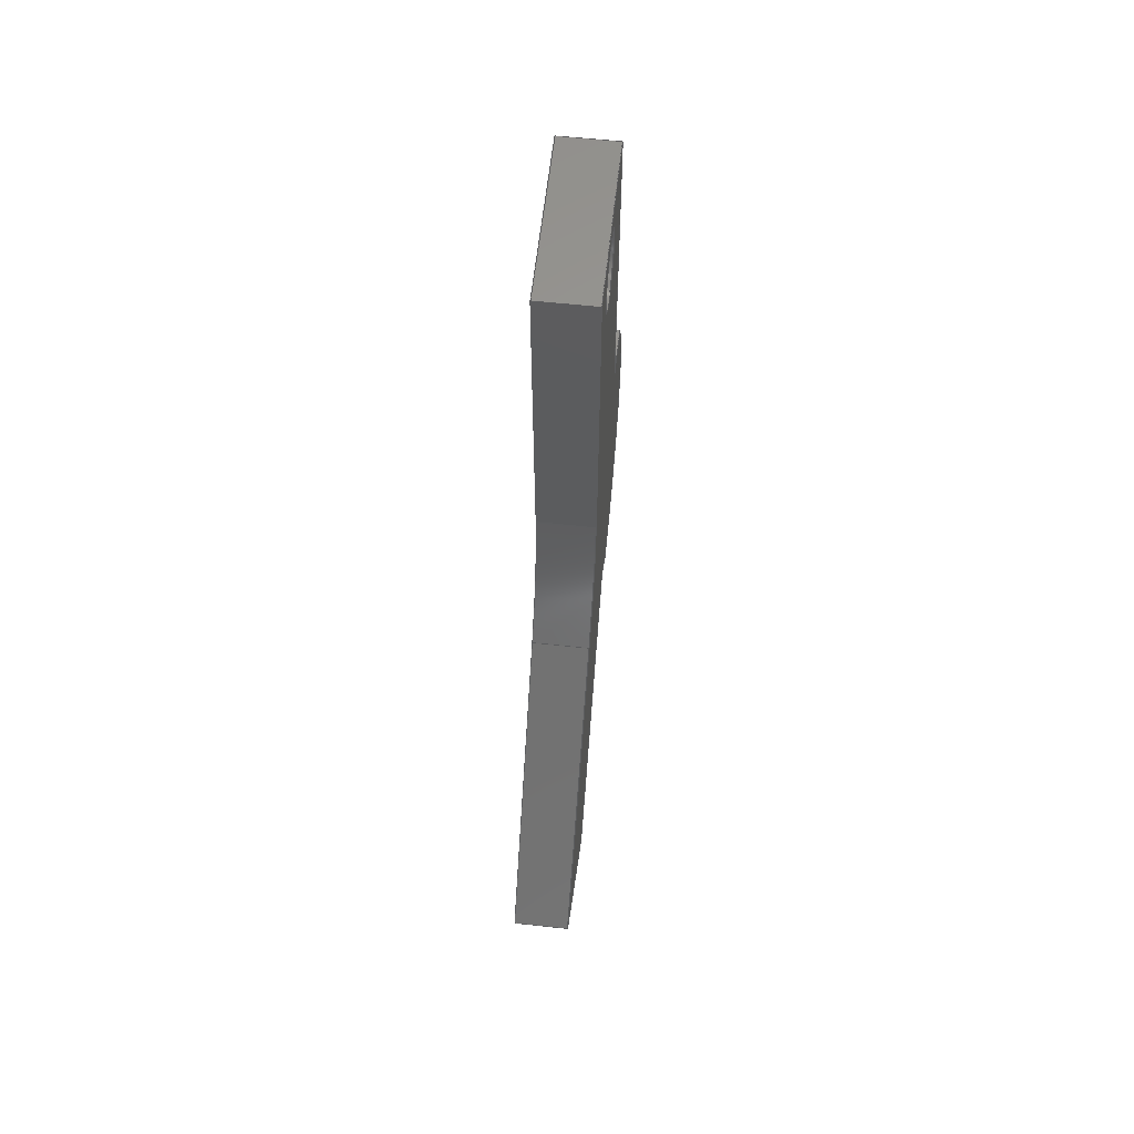
<metadata>
{"format":"step","ext":"step","renderer":"f3d","projection":"perspective","resolution":1024,"background":"white","views":[{"elev":60.6,"azim":6.3,"up":"+Y"}]}
</metadata>
<code>
ISO-10303-21;
DATA;
#1=MECHANICAL_DESIGN_GEOMETRIC_PRESENTATION_REPRESENTATION('',(#4),#448);
#2=SHAPE_REPRESENTATION_RELATIONSHIP('SRR','None',#455,#3);
#3=ADVANCED_BREP_SHAPE_REPRESENTATION('',(#5),#447);
#4=STYLED_ITEM('',(#464),#5);
#5=MANIFOLD_SOLID_BREP('Screwdriver holder',#264);
#6=CYLINDRICAL_SURFACE('',#282,0.125);
#7=CYLINDRICAL_SURFACE('',#284,0.9512);
#8=CYLINDRICAL_SURFACE('',#290,0.6361);
#9=FACE_BOUND('',#26,.T.);
#10=FACE_BOUND('',#40,.T.);
#11=FACE_OUTER_BOUND('',#25,.T.);
#12=FACE_OUTER_BOUND('',#27,.T.);
#13=FACE_OUTER_BOUND('',#28,.T.);
#14=FACE_OUTER_BOUND('',#29,.T.);
#15=FACE_OUTER_BOUND('',#30,.T.);
#16=FACE_OUTER_BOUND('',#31,.T.);
#17=FACE_OUTER_BOUND('',#32,.T.);
#18=FACE_OUTER_BOUND('',#33,.T.);
#19=FACE_OUTER_BOUND('',#34,.T.);
#20=FACE_OUTER_BOUND('',#35,.T.);
#21=FACE_OUTER_BOUND('',#36,.T.);
#22=FACE_OUTER_BOUND('',#37,.T.);
#23=FACE_OUTER_BOUND('',#38,.T.);
#24=FACE_OUTER_BOUND('',#39,.T.);
#25=EDGE_LOOP('',(#167,#168,#169,#170,#171,#172,#173,#174,#175,#176,#177));
#26=EDGE_LOOP('',(#178));
#27=EDGE_LOOP('',(#179,#180,#181,#182));
#28=EDGE_LOOP('',(#183,#184,#185,#186));
#29=EDGE_LOOP('',(#187,#188,#189,#190));
#30=EDGE_LOOP('',(#191,#192,#193,#194));
#31=EDGE_LOOP('',(#195,#196,#197,#198));
#32=EDGE_LOOP('',(#199,#200,#201,#202));
#33=EDGE_LOOP('',(#203,#204,#205,#206));
#34=EDGE_LOOP('',(#207,#208,#209,#210));
#35=EDGE_LOOP('',(#211,#212,#213,#214));
#36=EDGE_LOOP('',(#215,#216,#217,#218));
#37=EDGE_LOOP('',(#219,#220,#221,#222));
#38=EDGE_LOOP('',(#223,#224,#225,#226));
#39=EDGE_LOOP('',(#227,#228,#229,#230,#231,#232,#233,#234,#235,#236,#237));
#40=EDGE_LOOP('',(#238));
#41=CIRCLE('',#279,0.9512);
#42=CIRCLE('',#280,0.6361);
#43=CIRCLE('',#281,0.125);
#44=CIRCLE('',#283,0.125);
#45=CIRCLE('',#285,0.9512);
#46=CIRCLE('',#291,0.6361);
#47=LINE('',#374,#77);
#48=LINE('',#378,#78);
#49=LINE('',#380,#79);
#50=LINE('',#382,#80);
#51=LINE('',#384,#81);
#52=LINE('',#388,#82);
#53=LINE('',#390,#83);
#54=LINE('',#392,#84);
#55=LINE('',#393,#85);
#56=LINE('',#399,#86);
#57=LINE('',#402,#87);
#58=LINE('',#405,#88);
#59=LINE('',#408,#89);
#60=LINE('',#409,#90);
#61=LINE('',#412,#91);
#62=LINE('',#413,#92);
#63=LINE('',#416,#93);
#64=LINE('',#417,#94);
#65=LINE('',#420,#95);
#66=LINE('',#421,#96);
#67=LINE('',#425,#97);
#68=LINE('',#428,#98);
#69=LINE('',#429,#99);
#70=LINE('',#432,#100);
#71=LINE('',#433,#101);
#72=LINE('',#436,#102);
#73=LINE('',#437,#103);
#74=LINE('',#440,#104);
#75=LINE('',#441,#105);
#76=LINE('',#443,#106);
#77=VECTOR('',#302,1);
#78=VECTOR('',#305,1);
#79=VECTOR('',#306,1);
#80=VECTOR('',#307,1);
#81=VECTOR('',#308,1);
#82=VECTOR('',#311,1);
#83=VECTOR('',#312,1);
#84=VECTOR('',#313,1);
#85=VECTOR('',#314,1);
#86=VECTOR('',#321,0.125);
#87=VECTOR('',#324,1);
#88=VECTOR('',#327,1);
#89=VECTOR('',#330,1);
#90=VECTOR('',#331,1);
#91=VECTOR('',#334,1);
#92=VECTOR('',#335,1);
#93=VECTOR('',#338,1);
#94=VECTOR('',#339,1);
#95=VECTOR('',#342,1);
#96=VECTOR('',#343,1);
#97=VECTOR('',#348,1);
#98=VECTOR('',#351,1);
#99=VECTOR('',#352,1);
#100=VECTOR('',#355,1);
#101=VECTOR('',#356,1);
#102=VECTOR('',#359,1);
#103=VECTOR('',#360,1);
#104=VECTOR('',#363,1);
#105=VECTOR('',#364,1);
#106=VECTOR('',#367,1);
#107=VERTEX_POINT('',#372);
#108=VERTEX_POINT('',#373);
#109=VERTEX_POINT('',#375);
#110=VERTEX_POINT('',#377);
#111=VERTEX_POINT('',#379);
#112=VERTEX_POINT('',#381);
#113=VERTEX_POINT('',#383);
#114=VERTEX_POINT('',#385);
#115=VERTEX_POINT('',#387);
#116=VERTEX_POINT('',#389);
#117=VERTEX_POINT('',#391);
#118=VERTEX_POINT('',#394);
#119=VERTEX_POINT('',#397);
#120=VERTEX_POINT('',#401);
#121=VERTEX_POINT('',#403);
#122=VERTEX_POINT('',#407);
#123=VERTEX_POINT('',#411);
#124=VERTEX_POINT('',#415);
#125=VERTEX_POINT('',#419);
#126=VERTEX_POINT('',#423);
#127=VERTEX_POINT('',#427);
#128=VERTEX_POINT('',#431);
#129=VERTEX_POINT('',#435);
#130=VERTEX_POINT('',#439);
#131=EDGE_CURVE('',#107,#108,#47,.T.);
#132=EDGE_CURVE('',#108,#109,#41,.T.);
#133=EDGE_CURVE('',#109,#110,#48,.T.);
#134=EDGE_CURVE('',#110,#111,#49,.T.);
#135=EDGE_CURVE('',#111,#112,#50,.T.);
#136=EDGE_CURVE('',#112,#113,#51,.T.);
#137=EDGE_CURVE('',#113,#114,#42,.T.);
#138=EDGE_CURVE('',#114,#115,#52,.T.);
#139=EDGE_CURVE('',#115,#116,#53,.T.);
#140=EDGE_CURVE('',#116,#117,#54,.T.);
#141=EDGE_CURVE('',#117,#107,#55,.T.);
#142=EDGE_CURVE('',#118,#118,#43,.T.);
#143=EDGE_CURVE('',#119,#119,#44,.T.);
#144=EDGE_CURVE('',#119,#118,#56,.T.);
#145=EDGE_CURVE('',#120,#108,#57,.T.);
#146=EDGE_CURVE('',#121,#120,#45,.T.);
#147=EDGE_CURVE('',#109,#121,#58,.T.);
#148=EDGE_CURVE('',#122,#121,#59,.T.);
#149=EDGE_CURVE('',#110,#122,#60,.T.);
#150=EDGE_CURVE('',#123,#122,#61,.T.);
#151=EDGE_CURVE('',#111,#123,#62,.T.);
#152=EDGE_CURVE('',#124,#123,#63,.T.);
#153=EDGE_CURVE('',#112,#124,#64,.T.);
#154=EDGE_CURVE('',#125,#124,#65,.T.);
#155=EDGE_CURVE('',#113,#125,#66,.T.);
#156=EDGE_CURVE('',#126,#125,#46,.T.);
#157=EDGE_CURVE('',#114,#126,#67,.T.);
#158=EDGE_CURVE('',#127,#126,#68,.T.);
#159=EDGE_CURVE('',#115,#127,#69,.T.);
#160=EDGE_CURVE('',#128,#127,#70,.T.);
#161=EDGE_CURVE('',#116,#128,#71,.T.);
#162=EDGE_CURVE('',#129,#128,#72,.T.);
#163=EDGE_CURVE('',#117,#129,#73,.T.);
#164=EDGE_CURVE('',#130,#129,#74,.T.);
#165=EDGE_CURVE('',#107,#130,#75,.T.);
#166=EDGE_CURVE('',#120,#130,#76,.T.);
#167=ORIENTED_EDGE('',*,*,#131,.T.);
#168=ORIENTED_EDGE('',*,*,#132,.T.);
#169=ORIENTED_EDGE('',*,*,#133,.T.);
#170=ORIENTED_EDGE('',*,*,#134,.T.);
#171=ORIENTED_EDGE('',*,*,#135,.T.);
#172=ORIENTED_EDGE('',*,*,#136,.T.);
#173=ORIENTED_EDGE('',*,*,#137,.T.);
#174=ORIENTED_EDGE('',*,*,#138,.T.);
#175=ORIENTED_EDGE('',*,*,#139,.T.);
#176=ORIENTED_EDGE('',*,*,#140,.T.);
#177=ORIENTED_EDGE('',*,*,#141,.T.);
#178=ORIENTED_EDGE('',*,*,#142,.T.);
#179=ORIENTED_EDGE('',*,*,#143,.F.);
#180=ORIENTED_EDGE('',*,*,#144,.T.);
#181=ORIENTED_EDGE('',*,*,#142,.F.);
#182=ORIENTED_EDGE('',*,*,#144,.F.);
#183=ORIENTED_EDGE('',*,*,#145,.F.);
#184=ORIENTED_EDGE('',*,*,#146,.F.);
#185=ORIENTED_EDGE('',*,*,#147,.F.);
#186=ORIENTED_EDGE('',*,*,#132,.F.);
#187=ORIENTED_EDGE('',*,*,#147,.T.);
#188=ORIENTED_EDGE('',*,*,#148,.F.);
#189=ORIENTED_EDGE('',*,*,#149,.F.);
#190=ORIENTED_EDGE('',*,*,#133,.F.);
#191=ORIENTED_EDGE('',*,*,#149,.T.);
#192=ORIENTED_EDGE('',*,*,#150,.F.);
#193=ORIENTED_EDGE('',*,*,#151,.F.);
#194=ORIENTED_EDGE('',*,*,#134,.F.);
#195=ORIENTED_EDGE('',*,*,#151,.T.);
#196=ORIENTED_EDGE('',*,*,#152,.F.);
#197=ORIENTED_EDGE('',*,*,#153,.F.);
#198=ORIENTED_EDGE('',*,*,#135,.F.);
#199=ORIENTED_EDGE('',*,*,#153,.T.);
#200=ORIENTED_EDGE('',*,*,#154,.F.);
#201=ORIENTED_EDGE('',*,*,#155,.F.);
#202=ORIENTED_EDGE('',*,*,#136,.F.);
#203=ORIENTED_EDGE('',*,*,#155,.T.);
#204=ORIENTED_EDGE('',*,*,#156,.F.);
#205=ORIENTED_EDGE('',*,*,#157,.F.);
#206=ORIENTED_EDGE('',*,*,#137,.F.);
#207=ORIENTED_EDGE('',*,*,#157,.T.);
#208=ORIENTED_EDGE('',*,*,#158,.F.);
#209=ORIENTED_EDGE('',*,*,#159,.F.);
#210=ORIENTED_EDGE('',*,*,#138,.F.);
#211=ORIENTED_EDGE('',*,*,#159,.T.);
#212=ORIENTED_EDGE('',*,*,#160,.F.);
#213=ORIENTED_EDGE('',*,*,#161,.F.);
#214=ORIENTED_EDGE('',*,*,#139,.F.);
#215=ORIENTED_EDGE('',*,*,#161,.T.);
#216=ORIENTED_EDGE('',*,*,#162,.F.);
#217=ORIENTED_EDGE('',*,*,#163,.F.);
#218=ORIENTED_EDGE('',*,*,#140,.F.);
#219=ORIENTED_EDGE('',*,*,#163,.T.);
#220=ORIENTED_EDGE('',*,*,#164,.F.);
#221=ORIENTED_EDGE('',*,*,#165,.F.);
#222=ORIENTED_EDGE('',*,*,#141,.F.);
#223=ORIENTED_EDGE('',*,*,#165,.T.);
#224=ORIENTED_EDGE('',*,*,#166,.F.);
#225=ORIENTED_EDGE('',*,*,#145,.T.);
#226=ORIENTED_EDGE('',*,*,#131,.F.);
#227=ORIENTED_EDGE('',*,*,#166,.T.);
#228=ORIENTED_EDGE('',*,*,#164,.T.);
#229=ORIENTED_EDGE('',*,*,#162,.T.);
#230=ORIENTED_EDGE('',*,*,#160,.T.);
#231=ORIENTED_EDGE('',*,*,#158,.T.);
#232=ORIENTED_EDGE('',*,*,#156,.T.);
#233=ORIENTED_EDGE('',*,*,#154,.T.);
#234=ORIENTED_EDGE('',*,*,#152,.T.);
#235=ORIENTED_EDGE('',*,*,#150,.T.);
#236=ORIENTED_EDGE('',*,*,#148,.T.);
#237=ORIENTED_EDGE('',*,*,#146,.T.);
#238=ORIENTED_EDGE('',*,*,#143,.T.);
#239=PLANE('',#278);
#240=PLANE('',#286);
#241=PLANE('',#287);
#242=PLANE('',#288);
#243=PLANE('',#289);
#244=PLANE('',#292);
#245=PLANE('',#293);
#246=PLANE('',#294);
#247=PLANE('',#295);
#248=PLANE('',#296);
#249=PLANE('',#297);
#250=ADVANCED_FACE('',(#11,#9),#239,.F.);
#251=ADVANCED_FACE('',(#12),#6,.F.);
#252=ADVANCED_FACE('',(#13),#7,.F.);
#253=ADVANCED_FACE('',(#14),#240,.T.);
#254=ADVANCED_FACE('',(#15),#241,.T.);
#255=ADVANCED_FACE('',(#16),#242,.T.);
#256=ADVANCED_FACE('',(#17),#243,.T.);
#257=ADVANCED_FACE('',(#18),#8,.T.);
#258=ADVANCED_FACE('',(#19),#244,.T.);
#259=ADVANCED_FACE('',(#20),#245,.T.);
#260=ADVANCED_FACE('',(#21),#246,.T.);
#261=ADVANCED_FACE('',(#22),#247,.T.);
#262=ADVANCED_FACE('',(#23),#248,.T.);
#263=ADVANCED_FACE('',(#24,#10),#249,.T.);
#264=CLOSED_SHELL('',(#250,#251,#252,#253,#254,#255,#256,#257,#258,#259,
#260,#261,#262,#263));
#265=DERIVED_UNIT_ELEMENT(#267,1);
#266=DERIVED_UNIT_ELEMENT(#450,3);
#267=(
MASS_UNIT()
NAMED_UNIT(*)
SI_UNIT(.KILO.,.GRAM.)
);
#268=DERIVED_UNIT((#265,#266));
#269=MEASURE_REPRESENTATION_ITEM('density measure',
POSITIVE_RATIO_MEASURE(7850),#268);
#270=PROPERTY_DEFINITION_REPRESENTATION(#275,#272);
#271=PROPERTY_DEFINITION_REPRESENTATION(#276,#273);
#272=REPRESENTATION('material name',(#274),#447);
#273=REPRESENTATION('density',(#269),#447);
#274=DESCRIPTIVE_REPRESENTATION_ITEM('Steel','Steel');
#275=PROPERTY_DEFINITION('material property','material name',#457);
#276=PROPERTY_DEFINITION('material property','density of part',#457);
#277=AXIS2_PLACEMENT_3D('placement',#370,#298,#299);
#278=AXIS2_PLACEMENT_3D('',#371,#300,#301);
#279=AXIS2_PLACEMENT_3D('',#376,#303,#304);
#280=AXIS2_PLACEMENT_3D('',#386,#309,#310);
#281=AXIS2_PLACEMENT_3D('',#395,#315,#316);
#282=AXIS2_PLACEMENT_3D('',#396,#317,#318);
#283=AXIS2_PLACEMENT_3D('',#398,#319,#320);
#284=AXIS2_PLACEMENT_3D('',#400,#322,#323);
#285=AXIS2_PLACEMENT_3D('',#404,#325,#326);
#286=AXIS2_PLACEMENT_3D('',#406,#328,#329);
#287=AXIS2_PLACEMENT_3D('',#410,#332,#333);
#288=AXIS2_PLACEMENT_3D('',#414,#336,#337);
#289=AXIS2_PLACEMENT_3D('',#418,#340,#341);
#290=AXIS2_PLACEMENT_3D('',#422,#344,#345);
#291=AXIS2_PLACEMENT_3D('',#424,#346,#347);
#292=AXIS2_PLACEMENT_3D('',#426,#349,#350);
#293=AXIS2_PLACEMENT_3D('',#430,#353,#354);
#294=AXIS2_PLACEMENT_3D('',#434,#357,#358);
#295=AXIS2_PLACEMENT_3D('',#438,#361,#362);
#296=AXIS2_PLACEMENT_3D('',#442,#365,#366);
#297=AXIS2_PLACEMENT_3D('',#444,#368,#369);
#298=DIRECTION('axis',(0,0,1));
#299=DIRECTION('refdir',(1,0,0));
#300=DIRECTION('center_axis',(1,0,0));
#301=DIRECTION('ref_axis',(0,0,-1));
#302=DIRECTION('',(0,0.8189,-0.574));
#303=DIRECTION('center_axis',(1,0,0));
#304=DIRECTION('ref_axis',(0,-0.574,-0.8189));
#305=DIRECTION('',(0,1,-0.0002757));
#306=DIRECTION('',(0,1.833e-16,-1));
#307=DIRECTION('',(0,-1,-1.85e-16));
#308=DIRECTION('',(0,-0.0009083,-1));
#309=DIRECTION('center_axis',(-1,0,0));
#310=DIRECTION('ref_axis',(0,-0.9675,-0.2529));
#311=DIRECTION('',(0,0.5735,0.8192));
#312=DIRECTION('',(0,-0.8188,0.5741));
#313=DIRECTION('',(0,0.5736,0.8191));
#314=DIRECTION('',(0,0.5739,0.8189));
#315=DIRECTION('center_axis',(1,0,0));
#316=DIRECTION('ref_axis',(0,0,-1));
#317=DIRECTION('center_axis',(1,0,0));
#318=DIRECTION('ref_axis',(0,0,-1));
#319=DIRECTION('center_axis',(-1,0,0));
#320=DIRECTION('ref_axis',(0,0,-1));
#321=DIRECTION('',(-1,0,0));
#322=DIRECTION('center_axis',(1,0,0));
#323=DIRECTION('ref_axis',(0,-0.574,-0.8189));
#324=DIRECTION('',(-1,0,0));
#325=DIRECTION('center_axis',(-1,0,0));
#326=DIRECTION('ref_axis',(0,-0.574,-0.8189));
#327=DIRECTION('',(1,0,0));
#328=DIRECTION('center_axis',(0,0.0002757,1));
#329=DIRECTION('ref_axis',(0,-1,0.0002757));
#330=DIRECTION('',(0,-1,0.0002757));
#331=DIRECTION('',(1,0,0));
#332=DIRECTION('center_axis',(0,1,1.833e-16));
#333=DIRECTION('ref_axis',(0,-1.833e-16,1));
#334=DIRECTION('',(0,-1.833e-16,1));
#335=DIRECTION('',(1,0,0));
#336=DIRECTION('center_axis',(0,1.85e-16,-1));
#337=DIRECTION('ref_axis',(0,1,1.85e-16));
#338=DIRECTION('',(0,1,1.85e-16));
#339=DIRECTION('',(1,0,0));
#340=DIRECTION('center_axis',(0,1,-0.0009083));
#341=DIRECTION('ref_axis',(0,0.0009083,1));
#342=DIRECTION('',(0,0.0009083,1));
#343=DIRECTION('',(1,0,0));
#344=DIRECTION('center_axis',(1,0,0));
#345=DIRECTION('ref_axis',(0,-0.9675,-0.2529));
#346=DIRECTION('center_axis',(1,0,0));
#347=DIRECTION('ref_axis',(0,-0.9675,-0.2529));
#348=DIRECTION('',(1,0,0));
#349=DIRECTION('center_axis',(0,-0.8192,0.5735));
#350=DIRECTION('ref_axis',(0,-0.5735,-0.8192));
#351=DIRECTION('',(0,-0.5735,-0.8192));
#352=DIRECTION('',(1,0,0));
#353=DIRECTION('center_axis',(0,-0.5741,-0.8188));
#354=DIRECTION('ref_axis',(0,0.8188,-0.5741));
#355=DIRECTION('',(0,0.8188,-0.5741));
#356=DIRECTION('',(1,0,0));
#357=DIRECTION('center_axis',(0,-0.8191,0.5736));
#358=DIRECTION('ref_axis',(0,-0.5736,-0.8191));
#359=DIRECTION('',(0,-0.5736,-0.8191));
#360=DIRECTION('',(1,0,0));
#361=DIRECTION('center_axis',(0,-0.8189,0.5739));
#362=DIRECTION('ref_axis',(0,-0.5739,-0.8189));
#363=DIRECTION('',(0,-0.5739,-0.8189));
#364=DIRECTION('',(1,0,0));
#365=DIRECTION('center_axis',(0,0.574,0.8189));
#366=DIRECTION('ref_axis',(0,-0.8189,0.574));
#367=DIRECTION('',(0,-0.8189,0.574));
#368=DIRECTION('center_axis',(1,0,0));
#369=DIRECTION('ref_axis',(0,0,-1));
#370=CARTESIAN_POINT('',(0,0,0));
#371=CARTESIAN_POINT('Origin',(-0.1,-1.348,0.2471));
#372=CARTESIAN_POINT('',(-0.1,-2.54,1.136));
#373=CARTESIAN_POINT('',(-0.1,-1.558,0.4478));
#374=CARTESIAN_POINT('',(-0.1,-1.558,0.4478));
#375=CARTESIAN_POINT('',(-0.1,-1.012,0.2755));
#376=CARTESIAN_POINT('Origin',(-0.1,-1.012,1.227));
#377=CARTESIAN_POINT('',(-0.1,0.188,0.2751));
#378=CARTESIAN_POINT('',(-0.1,-1.012,0.2755));
#379=CARTESIAN_POINT('',(-0.1,0.188,-0.3304));
#380=CARTESIAN_POINT('',(-0.1,0.188,0.2751));
#381=CARTESIAN_POINT('',(-0.1,-1.012,-0.3304));
#382=CARTESIAN_POINT('',(-0.1,0.188,-0.3304));
#383=CARTESIAN_POINT('',(-0.1,-1.012,-0.5304));
#384=CARTESIAN_POINT('',(-0.1,-1.012,-0.3304));
#385=CARTESIAN_POINT('',(-0.1,-1.988,-0.1669));
#386=CARTESIAN_POINT('Origin',(-0.1,-1.372,-0.006017));
#387=CARTESIAN_POINT('',(-0.1,-1.901,-0.04372));
#388=CARTESIAN_POINT('',(-0.1,-1.901,-0.04372));
#389=CARTESIAN_POINT('',(-0.1,-2.884,0.6453));
#390=CARTESIAN_POINT('',(-0.1,-2.884,0.6454));
#391=CARTESIAN_POINT('',(-0.1,-2.712,0.8909));
#392=CARTESIAN_POINT('',(-0.1,-2.712,0.8909));
#393=CARTESIAN_POINT('',(-0.1,-2.54,1.136));
#394=CARTESIAN_POINT('',(-0.1,-1.531e-17,0.125));
#395=CARTESIAN_POINT('Origin',(-0.1,0,0));
#396=CARTESIAN_POINT('Origin',(0,0,0));
#397=CARTESIAN_POINT('',(0.1,-1.531e-17,0.125));
#398=CARTESIAN_POINT('Origin',(0.1,0,0));
#399=CARTESIAN_POINT('',(0,-1.531e-17,0.125));
#400=CARTESIAN_POINT('Origin',(0,-1.012,1.227));
#401=CARTESIAN_POINT('',(0.1,-1.558,0.4478));
#402=CARTESIAN_POINT('',(0,-1.558,0.4478));
#403=CARTESIAN_POINT('',(0.1,-1.012,0.2755));
#404=CARTESIAN_POINT('Origin',(0.1,-1.012,1.227));
#405=CARTESIAN_POINT('',(0,-1.012,0.2755));
#406=CARTESIAN_POINT('Origin',(0,0.188,0.2751));
#407=CARTESIAN_POINT('',(0.1,0.188,0.2751));
#408=CARTESIAN_POINT('',(0.1,-1.012,0.2755));
#409=CARTESIAN_POINT('',(0,0.188,0.2751));
#410=CARTESIAN_POINT('Origin',(0,0.188,-0.3304));
#411=CARTESIAN_POINT('',(0.1,0.188,-0.3304));
#412=CARTESIAN_POINT('',(0.1,0.188,0.2751));
#413=CARTESIAN_POINT('',(0,0.188,-0.3304));
#414=CARTESIAN_POINT('Origin',(0,-1.012,-0.3304));
#415=CARTESIAN_POINT('',(0.1,-1.012,-0.3304));
#416=CARTESIAN_POINT('',(0.1,0.188,-0.3304));
#417=CARTESIAN_POINT('',(0,-1.012,-0.3304));
#418=CARTESIAN_POINT('Origin',(0,-1.012,-0.5304));
#419=CARTESIAN_POINT('',(0.1,-1.012,-0.5304));
#420=CARTESIAN_POINT('',(0.1,-1.012,-0.3304));
#421=CARTESIAN_POINT('',(0,-1.012,-0.5304));
#422=CARTESIAN_POINT('Origin',(0,-1.372,-0.006017));
#423=CARTESIAN_POINT('',(0.1,-1.988,-0.1669));
#424=CARTESIAN_POINT('Origin',(0.1,-1.372,-0.006017));
#425=CARTESIAN_POINT('',(0,-1.988,-0.1669));
#426=CARTESIAN_POINT('Origin',(0,-1.901,-0.04372));
#427=CARTESIAN_POINT('',(0.1,-1.901,-0.04372));
#428=CARTESIAN_POINT('',(0.1,-1.901,-0.04372));
#429=CARTESIAN_POINT('',(0,-1.901,-0.04372));
#430=CARTESIAN_POINT('Origin',(0,-2.884,0.6453));
#431=CARTESIAN_POINT('',(0.1,-2.884,0.6453));
#432=CARTESIAN_POINT('',(0.1,-2.884,0.6454));
#433=CARTESIAN_POINT('',(0,-2.884,0.6453));
#434=CARTESIAN_POINT('Origin',(0,-2.712,0.8909));
#435=CARTESIAN_POINT('',(0.1,-2.712,0.8909));
#436=CARTESIAN_POINT('',(0.1,-2.712,0.8909));
#437=CARTESIAN_POINT('',(0,-2.712,0.8909));
#438=CARTESIAN_POINT('Origin',(0,-2.54,1.136));
#439=CARTESIAN_POINT('',(0.1,-2.54,1.136));
#440=CARTESIAN_POINT('',(0.1,-2.54,1.136));
#441=CARTESIAN_POINT('',(0,-2.54,1.136));
#442=CARTESIAN_POINT('Origin',(0,-1.558,0.4478));
#443=CARTESIAN_POINT('',(0.1,-1.558,0.4478));
#444=CARTESIAN_POINT('Origin',(0.1,-1.348,0.2471));
#445=UNCERTAINTY_MEASURE_WITH_UNIT(LENGTH_MEASURE(0.001),#449,
'DISTANCE_ACCURACY_VALUE',
'Maximum model space distance between geometric entities at asserted c
onnectivities');
#446=UNCERTAINTY_MEASURE_WITH_UNIT(LENGTH_MEASURE(0.001),#449,
'DISTANCE_ACCURACY_VALUE',
'Maximum model space distance between geometric entities at asserted c
onnectivities');
#447=(
GEOMETRIC_REPRESENTATION_CONTEXT(3)
GLOBAL_UNCERTAINTY_ASSIGNED_CONTEXT((#445))
GLOBAL_UNIT_ASSIGNED_CONTEXT((#449,#451,#452))
REPRESENTATION_CONTEXT('','3D')
);
#448=(
GEOMETRIC_REPRESENTATION_CONTEXT(3)
GLOBAL_UNCERTAINTY_ASSIGNED_CONTEXT((#446))
GLOBAL_UNIT_ASSIGNED_CONTEXT((#449,#451,#452))
REPRESENTATION_CONTEXT('','3D')
);
#449=(
LENGTH_UNIT()
NAMED_UNIT(*)
SI_UNIT(.CENTI.,.METRE.)
);
#450=(
LENGTH_UNIT()
NAMED_UNIT(*)
SI_UNIT($,.METRE.)
);
#451=(
NAMED_UNIT(*)
PLANE_ANGLE_UNIT()
SI_UNIT($,.RADIAN.)
);
#452=(
NAMED_UNIT(*)
SI_UNIT($,.STERADIAN.)
SOLID_ANGLE_UNIT()
);
#453=SHAPE_DEFINITION_REPRESENTATION(#454,#455);
#454=PRODUCT_DEFINITION_SHAPE('',$,#457);
#455=SHAPE_REPRESENTATION('',(#277),#447);
#456=PRODUCT_DEFINITION_CONTEXT('part definition',#461,'design');
#457=PRODUCT_DEFINITION('Phillips Screwdriver Small',
'Phillips Screwdriver Small',#458,#456);
#458=PRODUCT_DEFINITION_FORMATION('',$,#463);
#459=PRODUCT_RELATED_PRODUCT_CATEGORY('Phillips Screwdriver Small',
'Phillips Screwdriver Small',(#463));
#460=APPLICATION_PROTOCOL_DEFINITION('international standard',
'automotive_design',2009,#461);
#461=APPLICATION_CONTEXT(
'Core Data for Automotive Mechanical Design Process');
#462=PRODUCT_CONTEXT('part definition',#461,'mechanical');
#463=PRODUCT('Phillips Screwdriver Small','Phillips Screwdriver Small',
$,(#462));
#464=PRESENTATION_STYLE_ASSIGNMENT((#465));
#465=SURFACE_STYLE_USAGE(.BOTH.,#466);
#466=SURFACE_SIDE_STYLE('',(#467));
#467=SURFACE_STYLE_FILL_AREA(#468);
#468=FILL_AREA_STYLE('Steel - Satin',(#469));
#469=FILL_AREA_STYLE_COLOUR('Steel - Satin',#470);
#470=COLOUR_RGB('Steel - Satin',0.6275,0.6275,0.6275);
ENDSEC;
END-ISO-10303-21;

</code>
